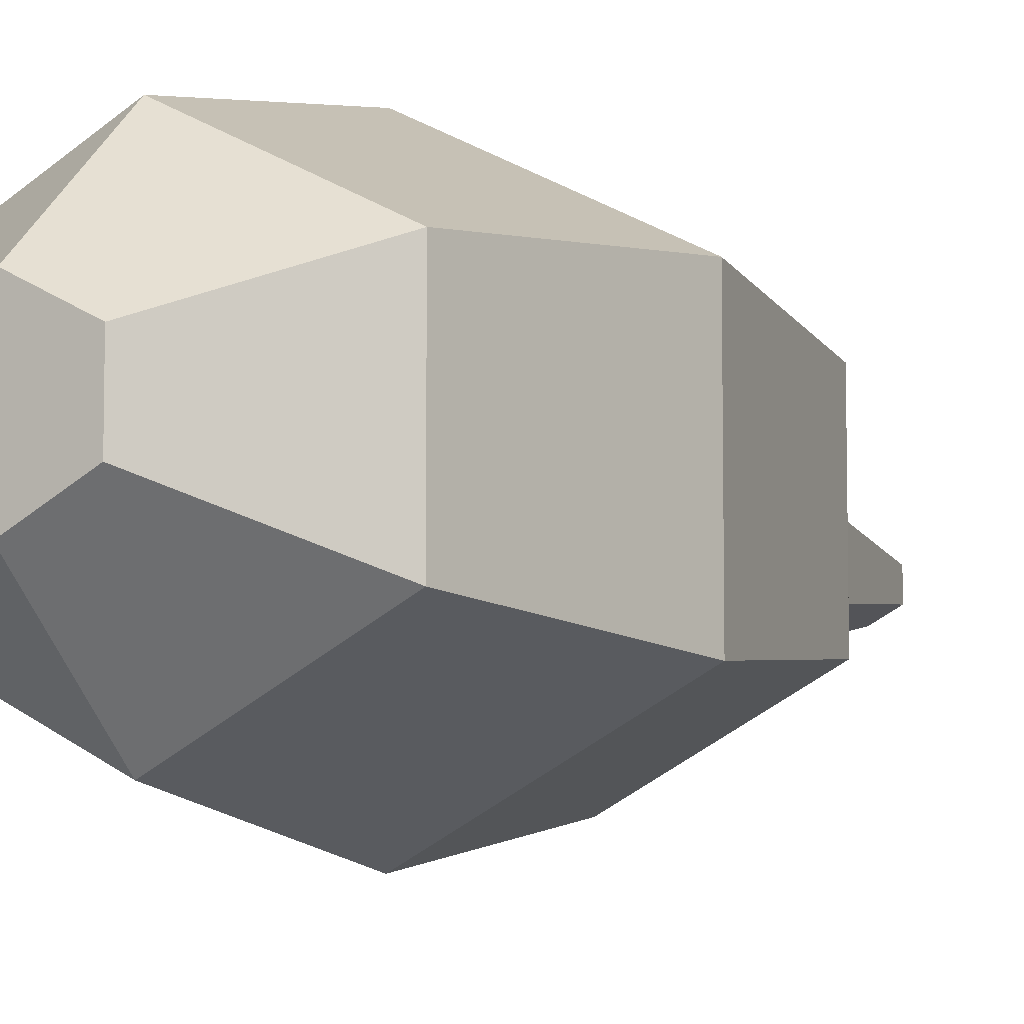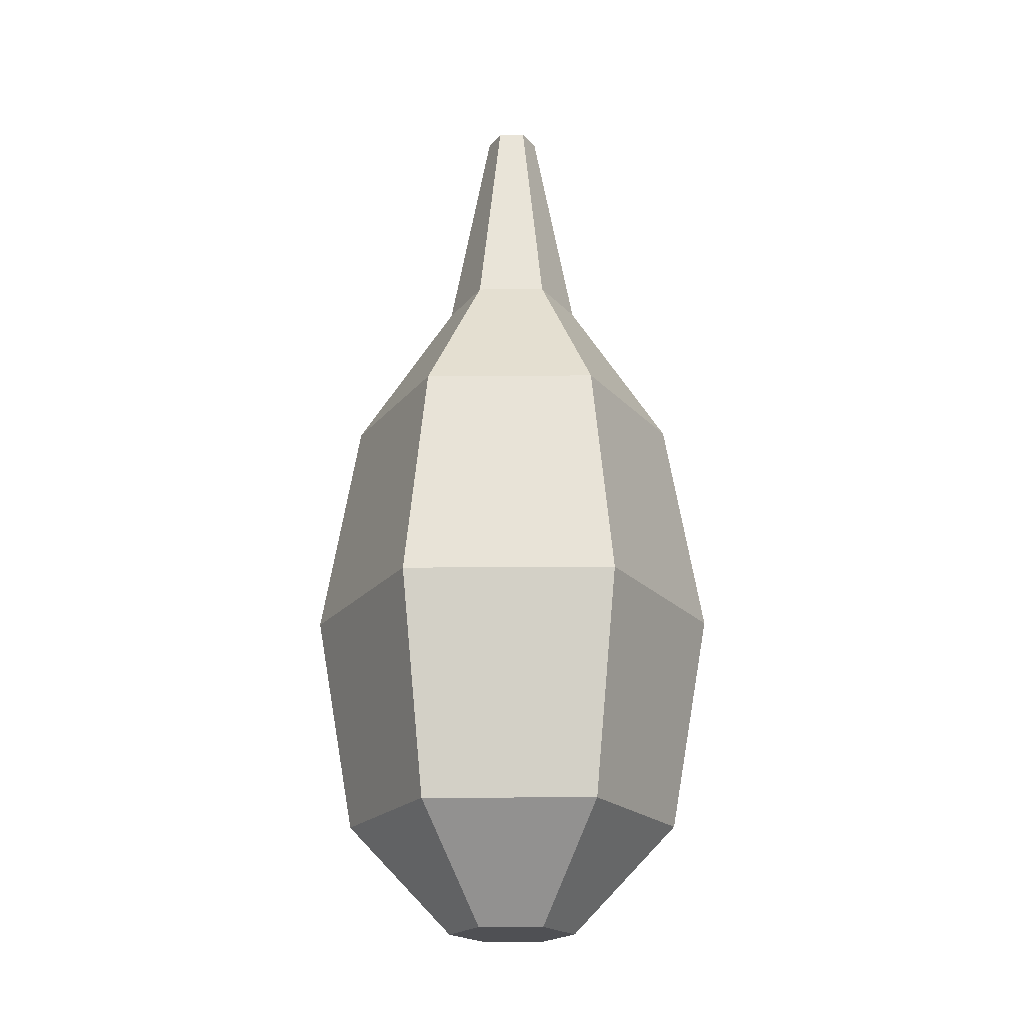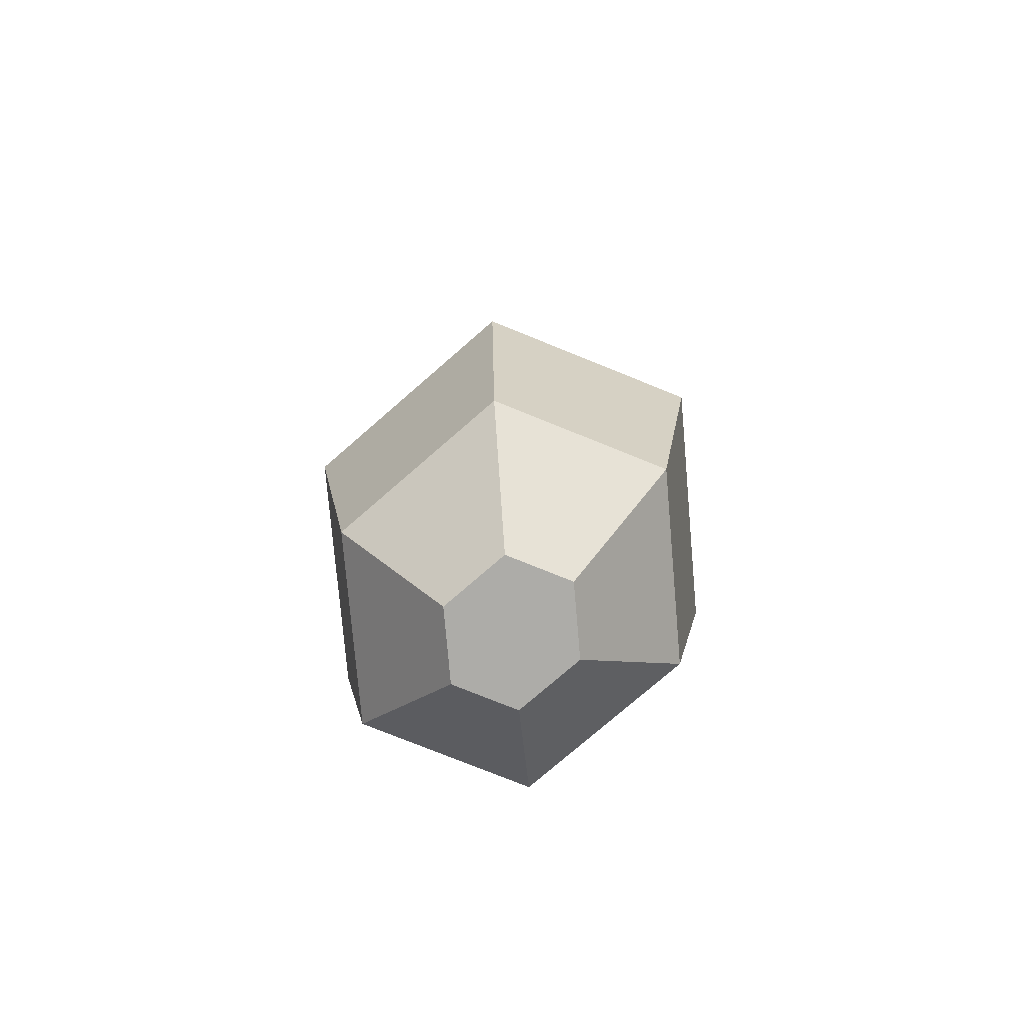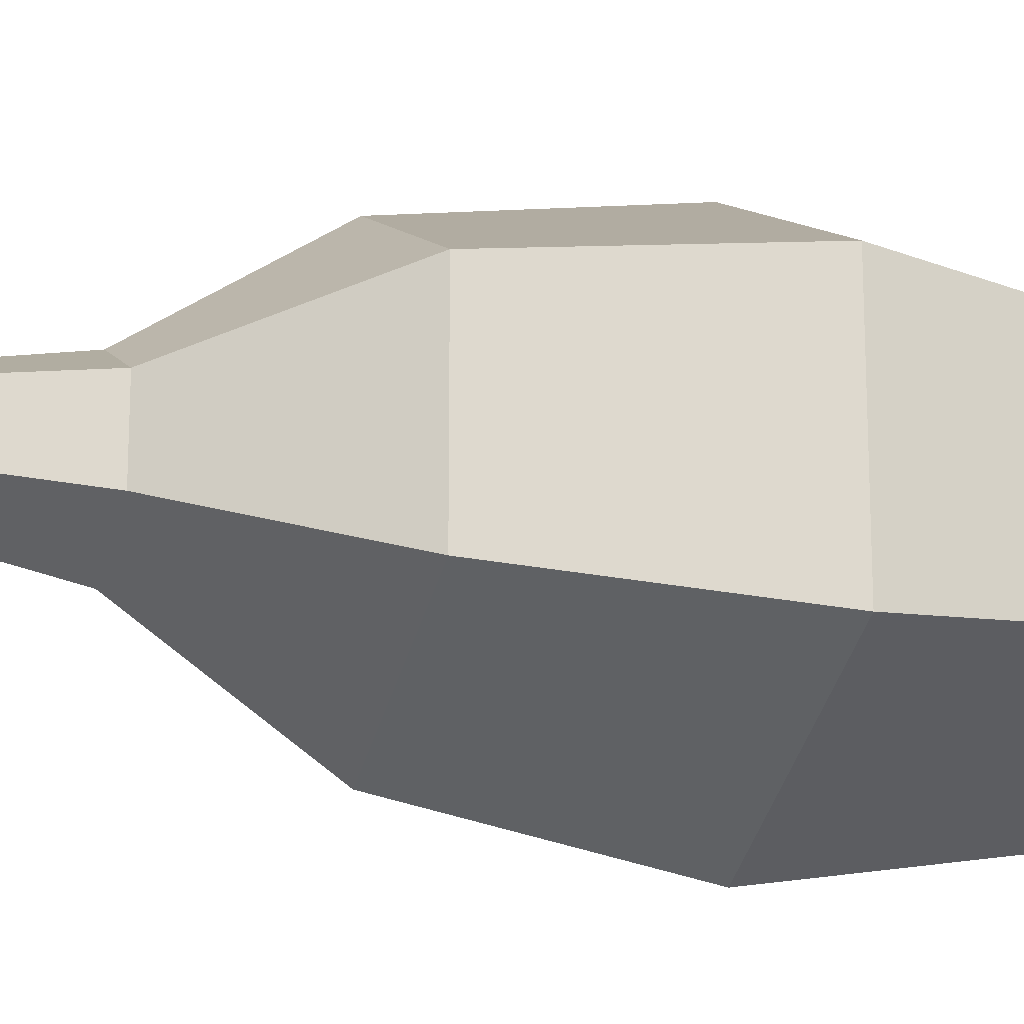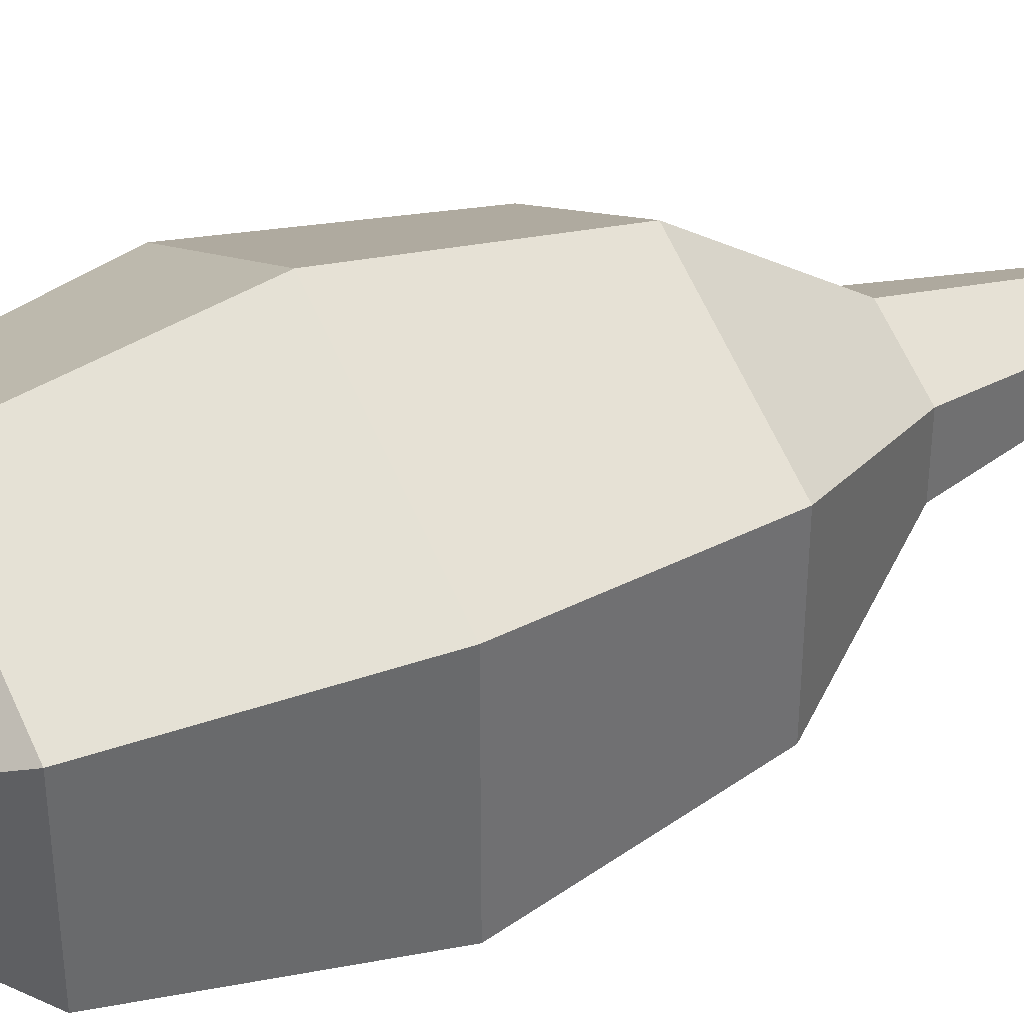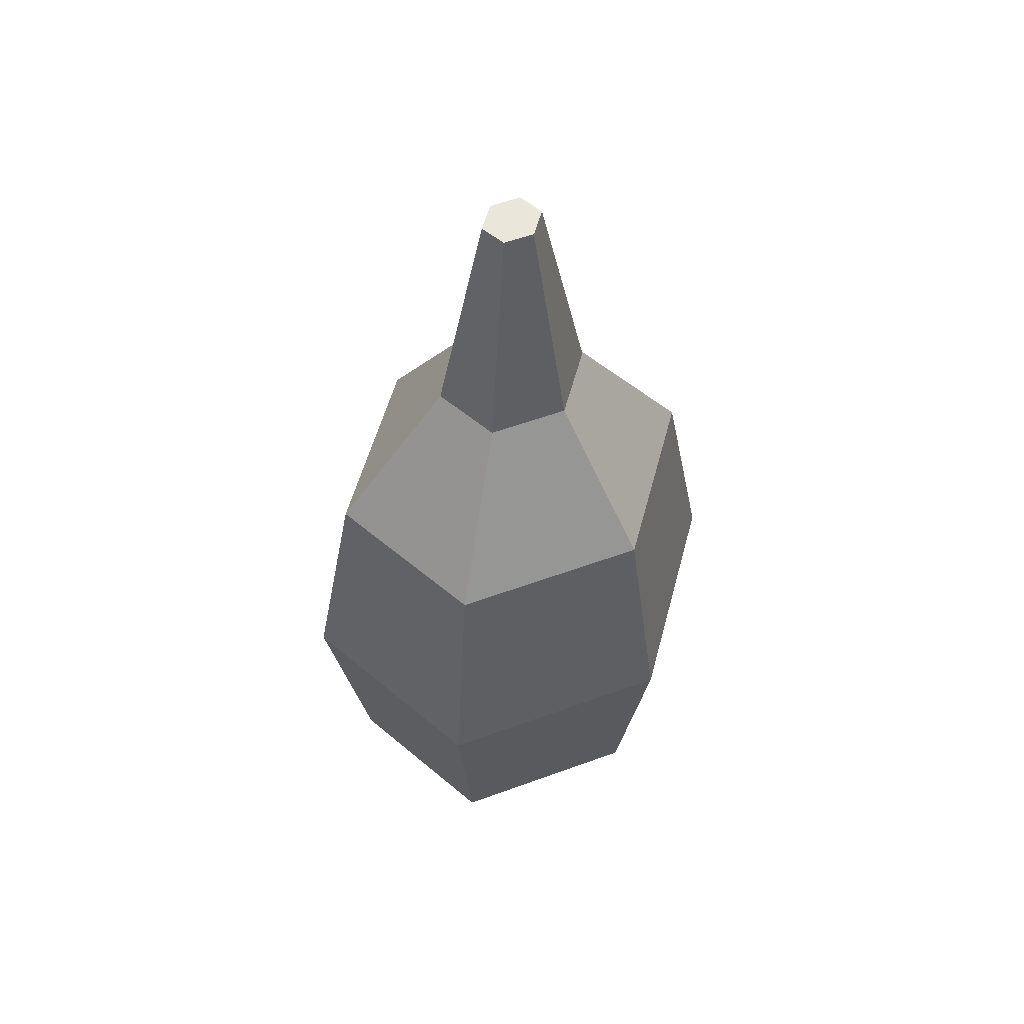
<metadata>
{"format":"obj","ext":"obj","renderer":"f3d","projection":"perspective","resolution":1024,"background":"white","views":[{"elev":-7.4,"azim":-148.6,"up":"+Y"},{"elev":-19.2,"azim":-89.1,"up":"+Z"},{"elev":-76.7,"azim":68.0,"up":"+Z"},{"elev":-18.1,"azim":71.0,"up":"+Y"},{"elev":37.9,"azim":-118.3,"up":"+Y"},{"elev":54.7,"azim":131.8,"up":"+Z"}]}
</metadata>
<code>
o onion
v 0 0.01204 0.1213
v 0 0.0294 0.09573
v 0.01184 0.00602 0.1213
v 0.0289 0.0147 0.09573
v -0.0289 -0.0147 0.09573
v -0.01184 -0.00602 0.1213
v 0 -0.0294 0.09573
v 0 -0.01204 0.1213
v -0.0289 0.0147 0.09573
v -0.01184 0.00602 0.1213
v 0.01184 -0.00602 0.1213
v 0.0289 -0.0147 0.09573
v -0.0289 -0.0147 0.01915
v 0 -0.0294 0.01915
v -0.01098 -0.005586 0
v 0 -0.01117 0
v 0 0.01117 0
v 0.01098 0.005586 0
v 0 0.0294 0.01915
v 0.0289 0.0147 0.01915
v 0.01098 -0.005586 0
v 0.0289 -0.0147 0.01915
v -0.0289 0.0147 0.01915
v -0.01098 0.005586 0
v 0 -0.004618 0.1595
v -0.00454 -0.002309 0.1595
v 0.00454 -0.002309 0.1595
v 0.00454 0.002309 0.1595
v -0.00454 0.002309 0.1595
v 0 0.004618 0.1595
v -0.03555 -0.01808 0.05744
v -0.03555 0.01808 0.05744
v 0 -0.03616 0.05744
v 0.03555 -0.01808 0.05744
v 0.03555 0.01808 0.05744
v 0 0.03616 0.05744
f 3 2 1
f 2 3 4
f 7 6 5
f 6 7 8
f 6 9 5
f 9 6 10
f 7 11 8
f 11 7 12
f 10 2 9
f 2 10 1
f 12 3 11
f 3 12 4
f 15 14 13
f 14 15 16
f 19 18 17
f 18 19 20
f 20 21 18
f 21 20 22
f 19 24 23
f 24 19 17
f 24 13 23
f 13 24 15
f 21 14 16
f 14 21 22
f 17 15 24
f 15 17 16
f 16 17 18
f 16 18 21
f 25 6 8
f 6 25 26
f 3 27 11
f 27 3 28
f 29 1 10
f 1 29 30
f 27 8 11
f 8 27 25
f 30 3 1
f 3 30 28
f 26 10 6
f 10 26 29
f 25 29 26
f 29 25 30
f 30 25 27
f 30 27 28
f 5 32 31
f 32 5 9
f 32 13 31
f 13 32 23
f 7 31 33
f 31 7 5
f 12 33 34
f 33 12 7
f 35 12 34
f 12 35 4
f 2 35 36
f 35 2 4
f 22 35 34
f 35 22 20
f 32 19 23
f 19 32 36
f 9 36 32
f 36 9 2
f 33 13 14
f 13 33 31
f 36 20 19
f 20 36 35
f 34 14 22
f 14 34 33

</code>
